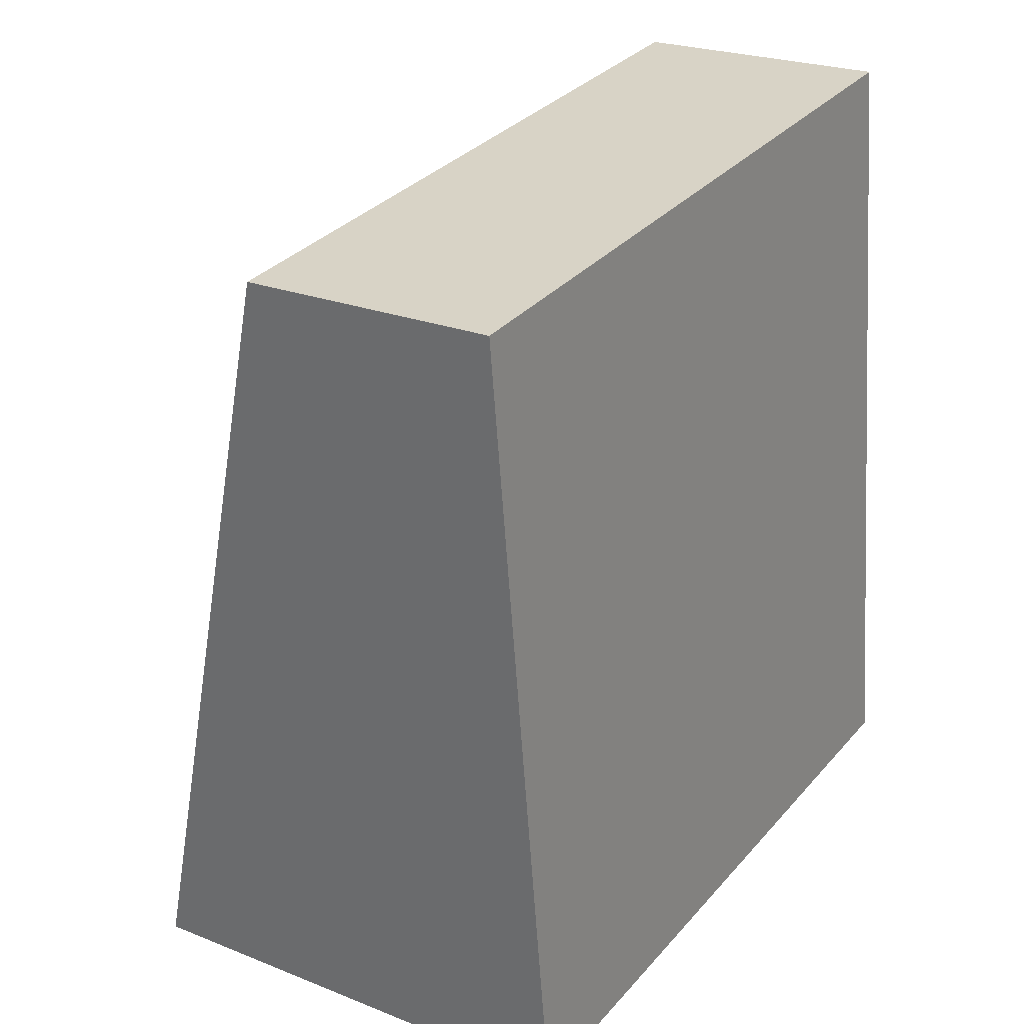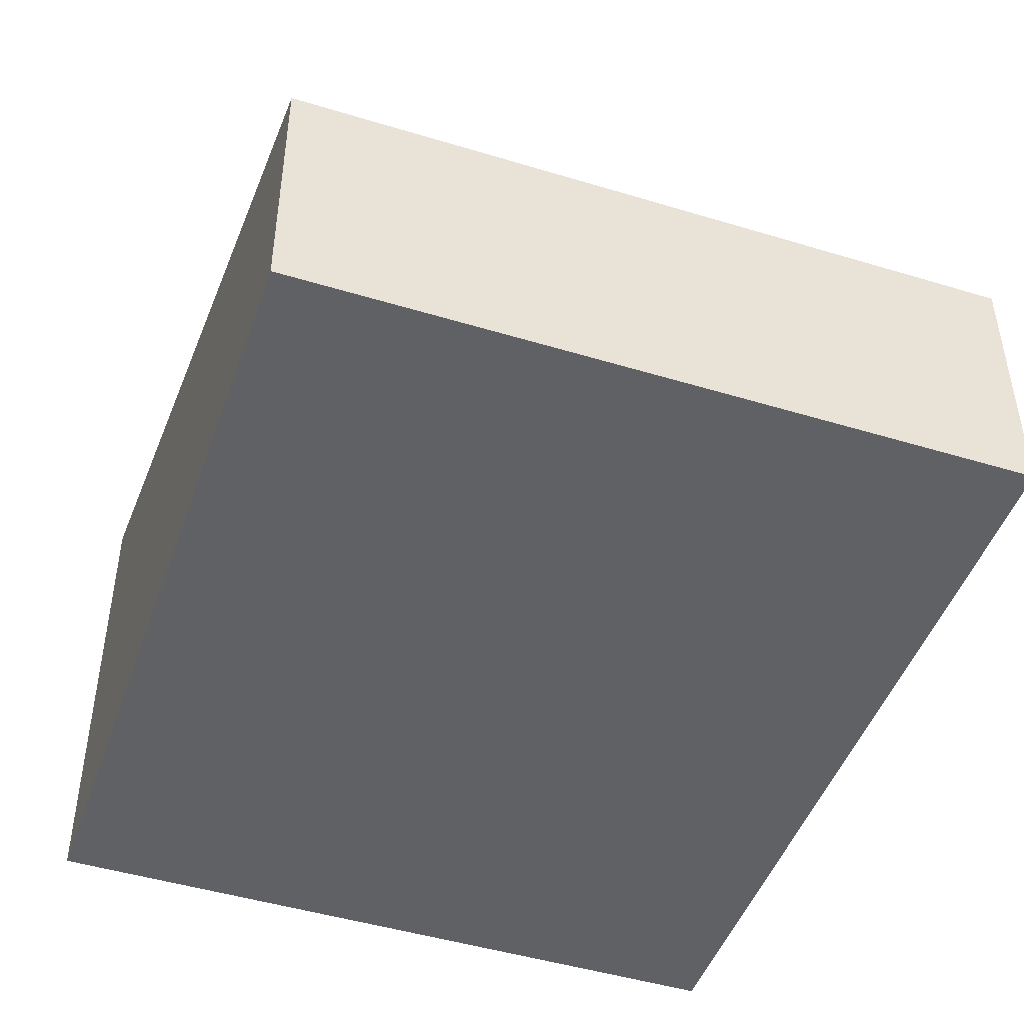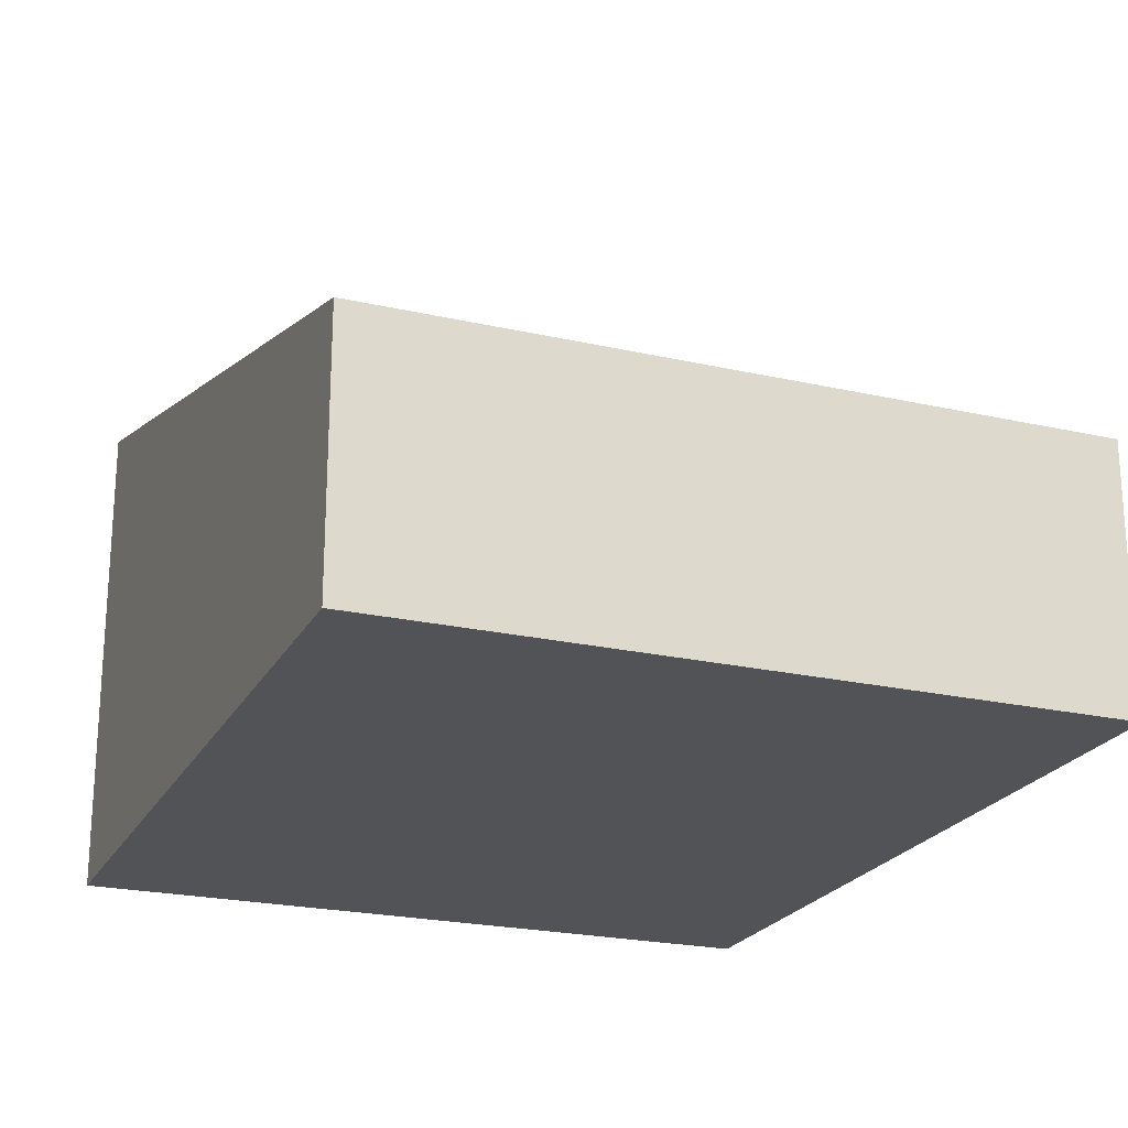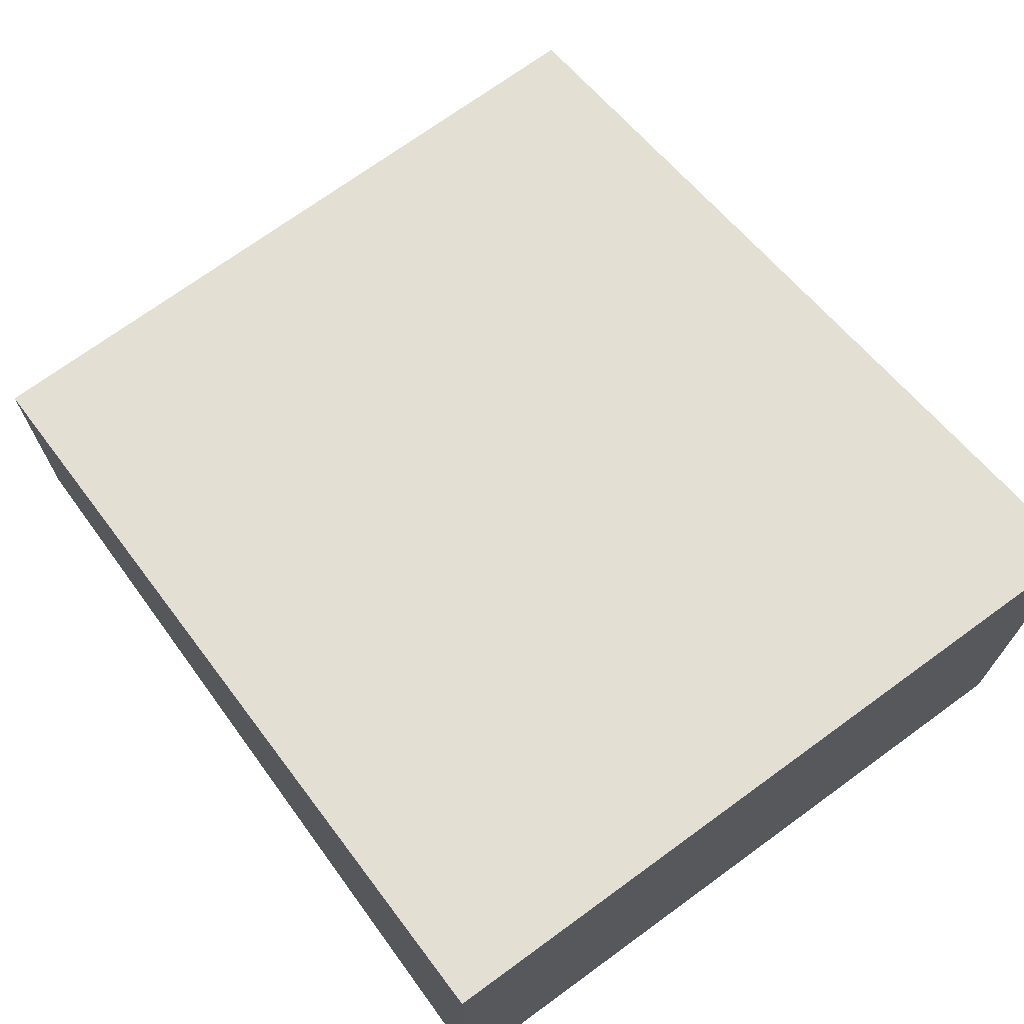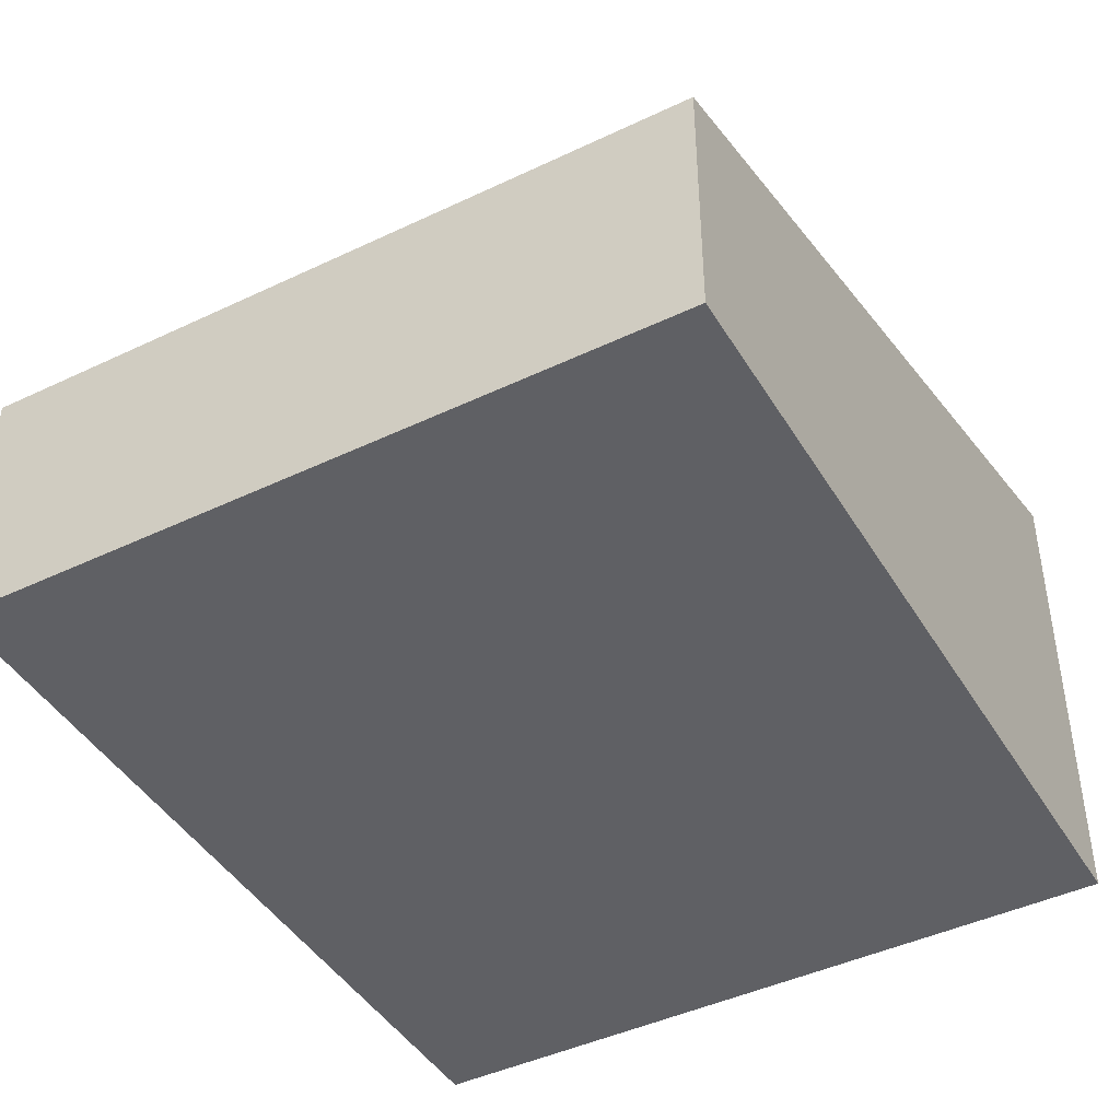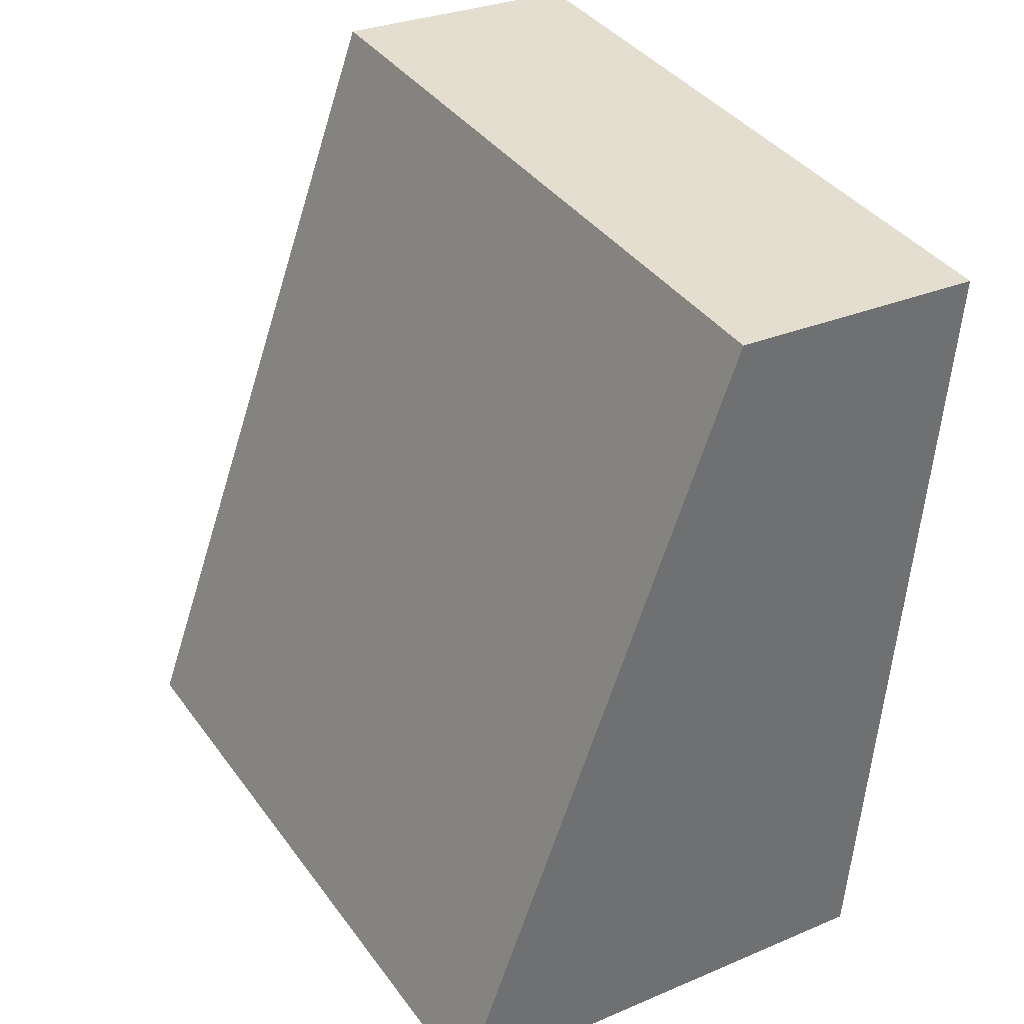
<metadata>
{"format":"obj","ext":"obj","renderer":"f3d","projection":"perspective","resolution":1024,"background":"white","views":[{"elev":23.6,"azim":-56.2,"up":"+Z"},{"elev":-47.0,"azim":-26.0,"up":"+Y"},{"elev":-22.4,"azim":-28.5,"up":"+Y"},{"elev":71.4,"azim":136.9,"up":"+Y"},{"elev":-44.1,"azim":22.2,"up":"+Y"},{"elev":29.7,"azim":-121.9,"up":"+Z"}]}
</metadata>
<code>
v  0.632 3.12 -5.168
v  4.457 1.643 0.545
v  5.089 3.12 -4.623
v  0 1.643 1.006e-16
v  5.089 2.831e-16 -4.623
v  0.632 3.164e-16 -5.168
v  0 0 0
v  4.457 -3.337e-17 0.545
g defaultobject
f 1 2 3
f 2 1 4
f 5 1 3
f 1 5 6
f 6 4 1
f 4 6 7
f 7 2 4
f 2 7 8
f 2 5 3
f 5 2 8
f 8 6 5
f 6 8 7

</code>
